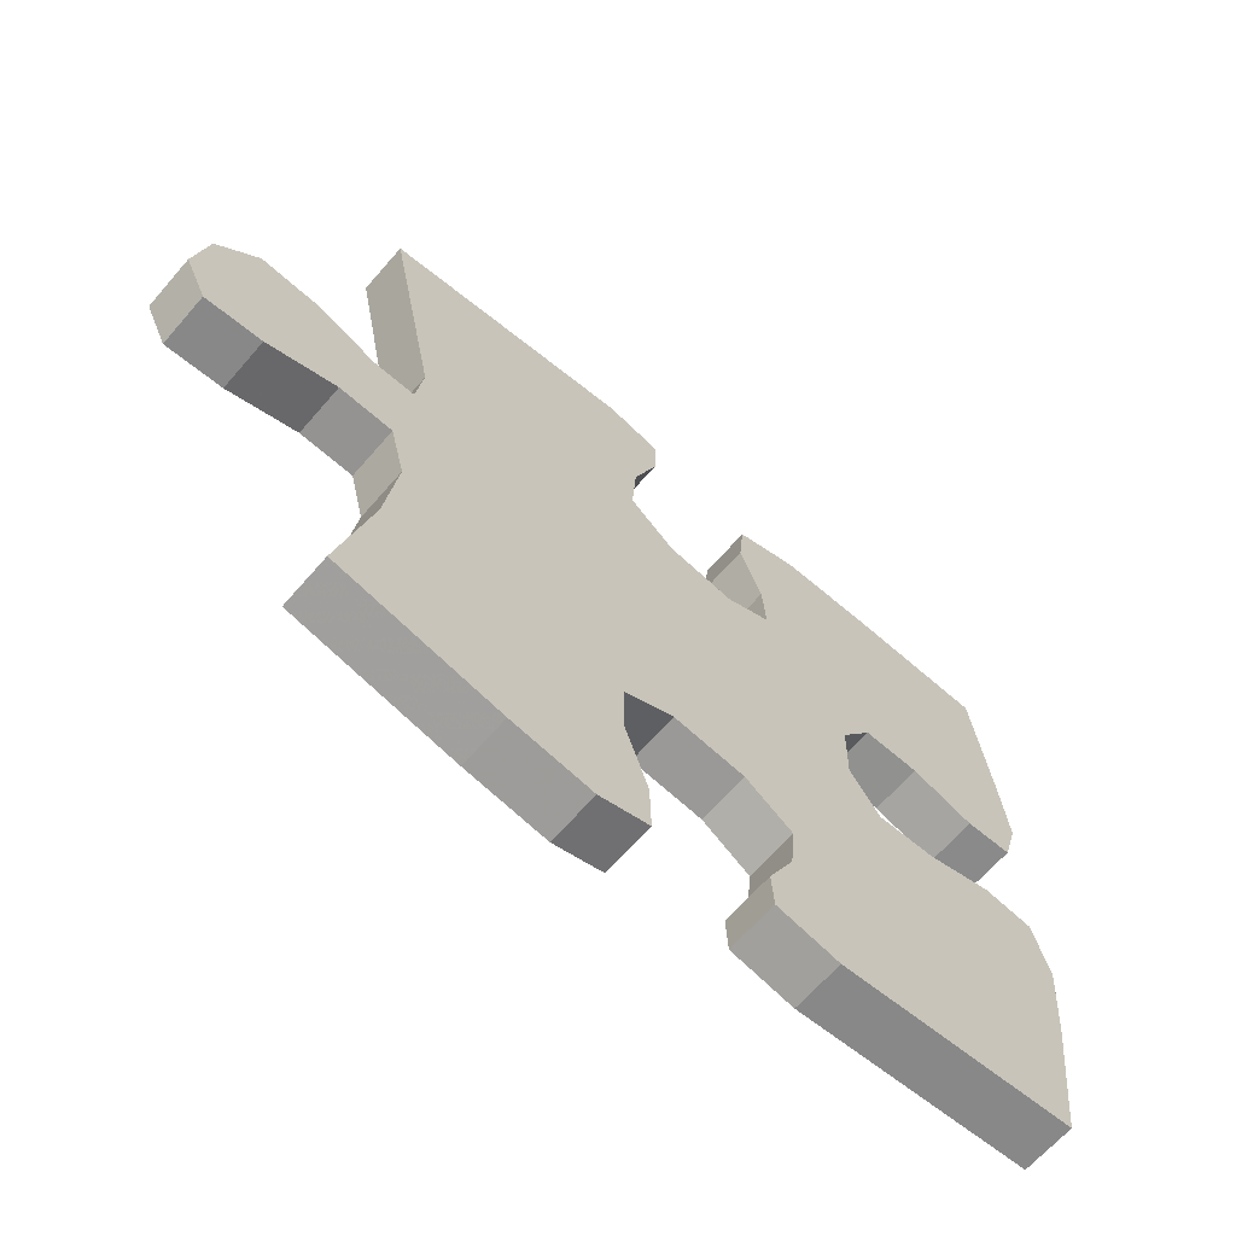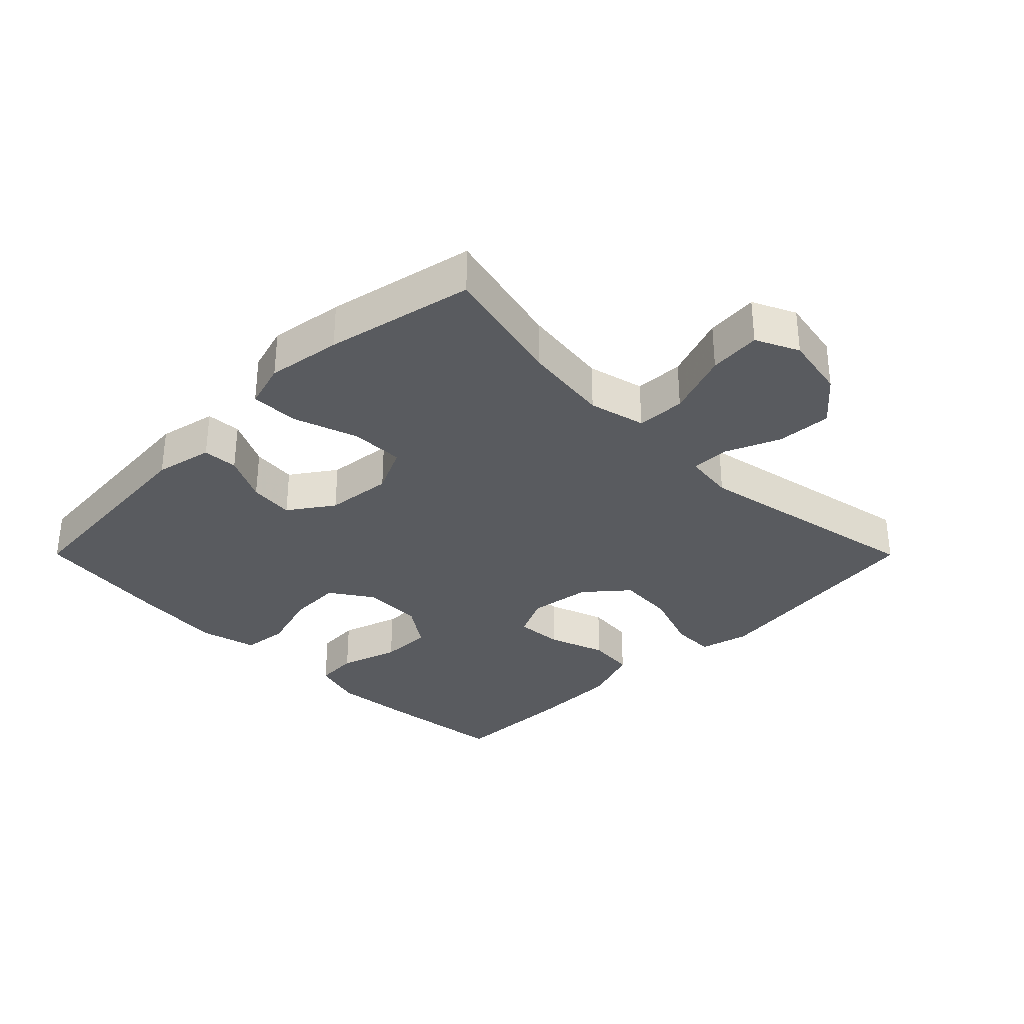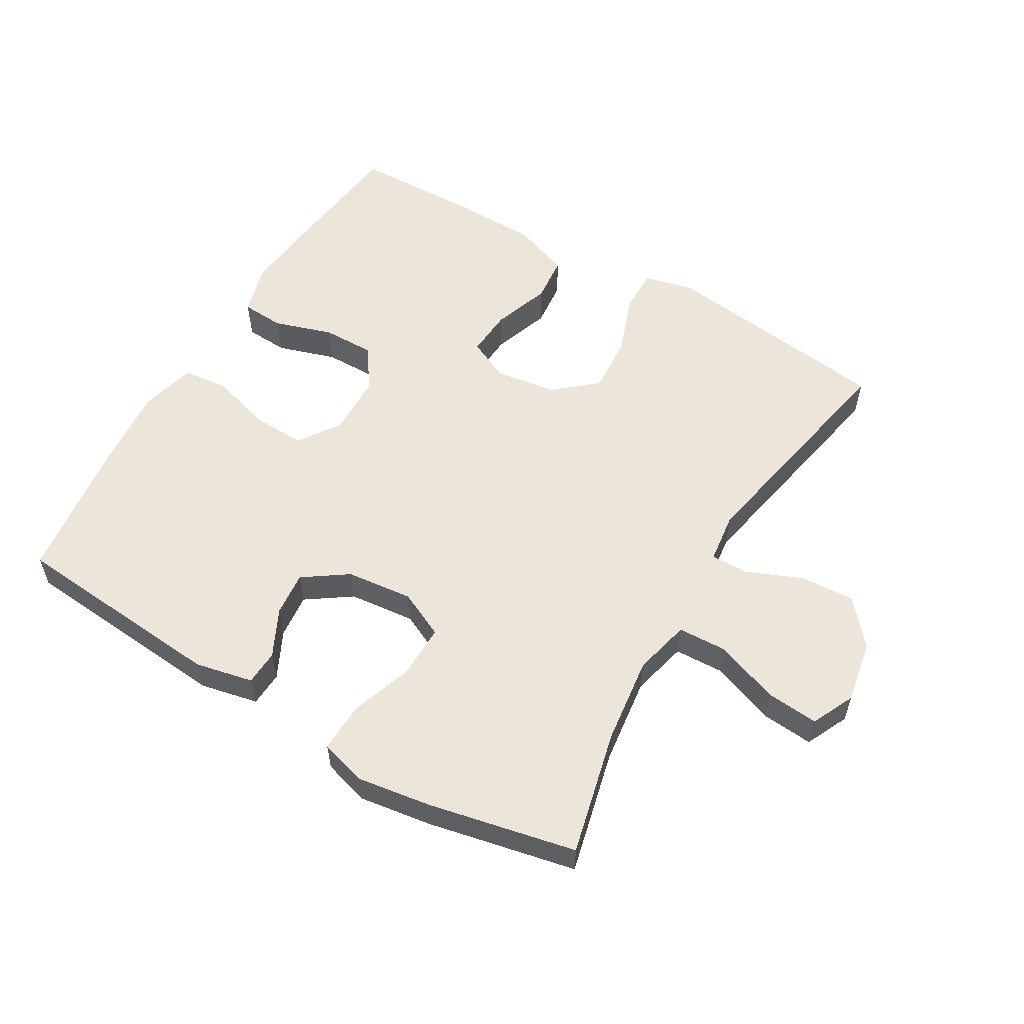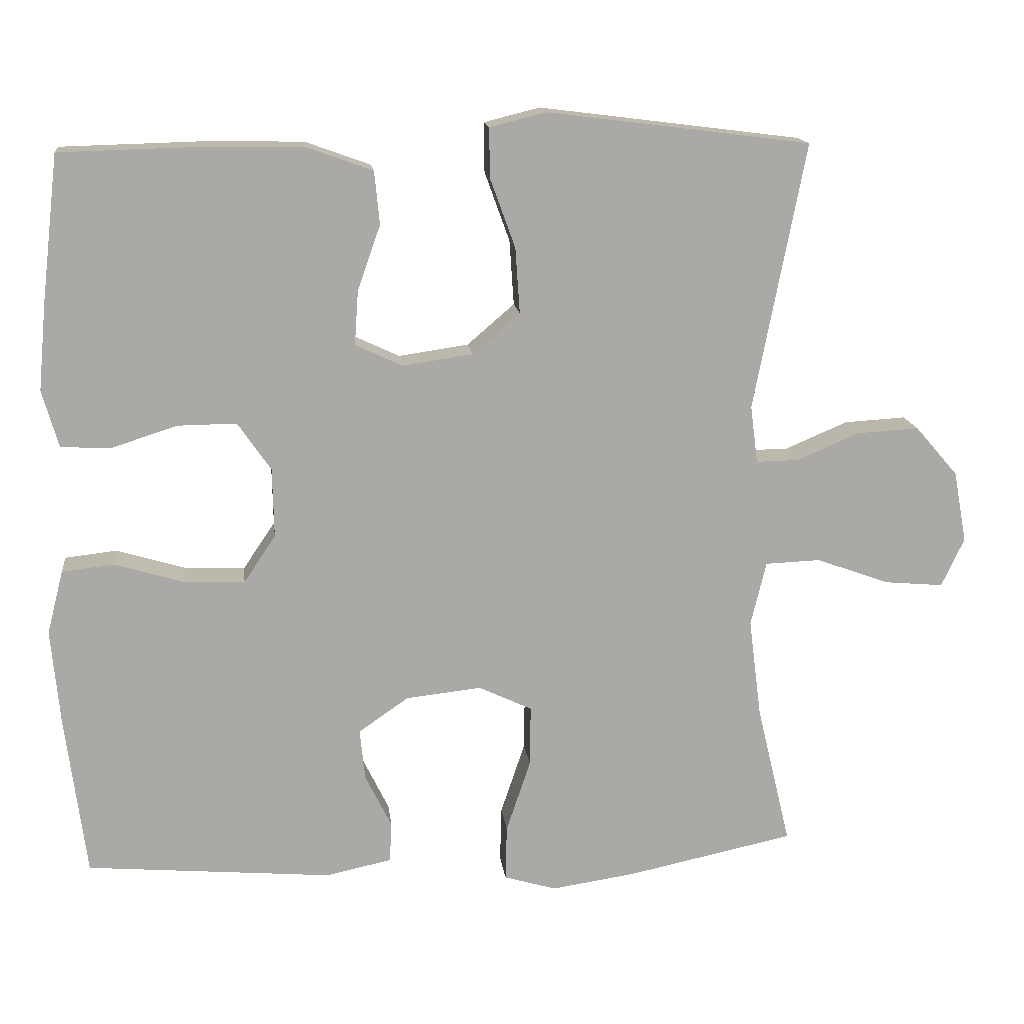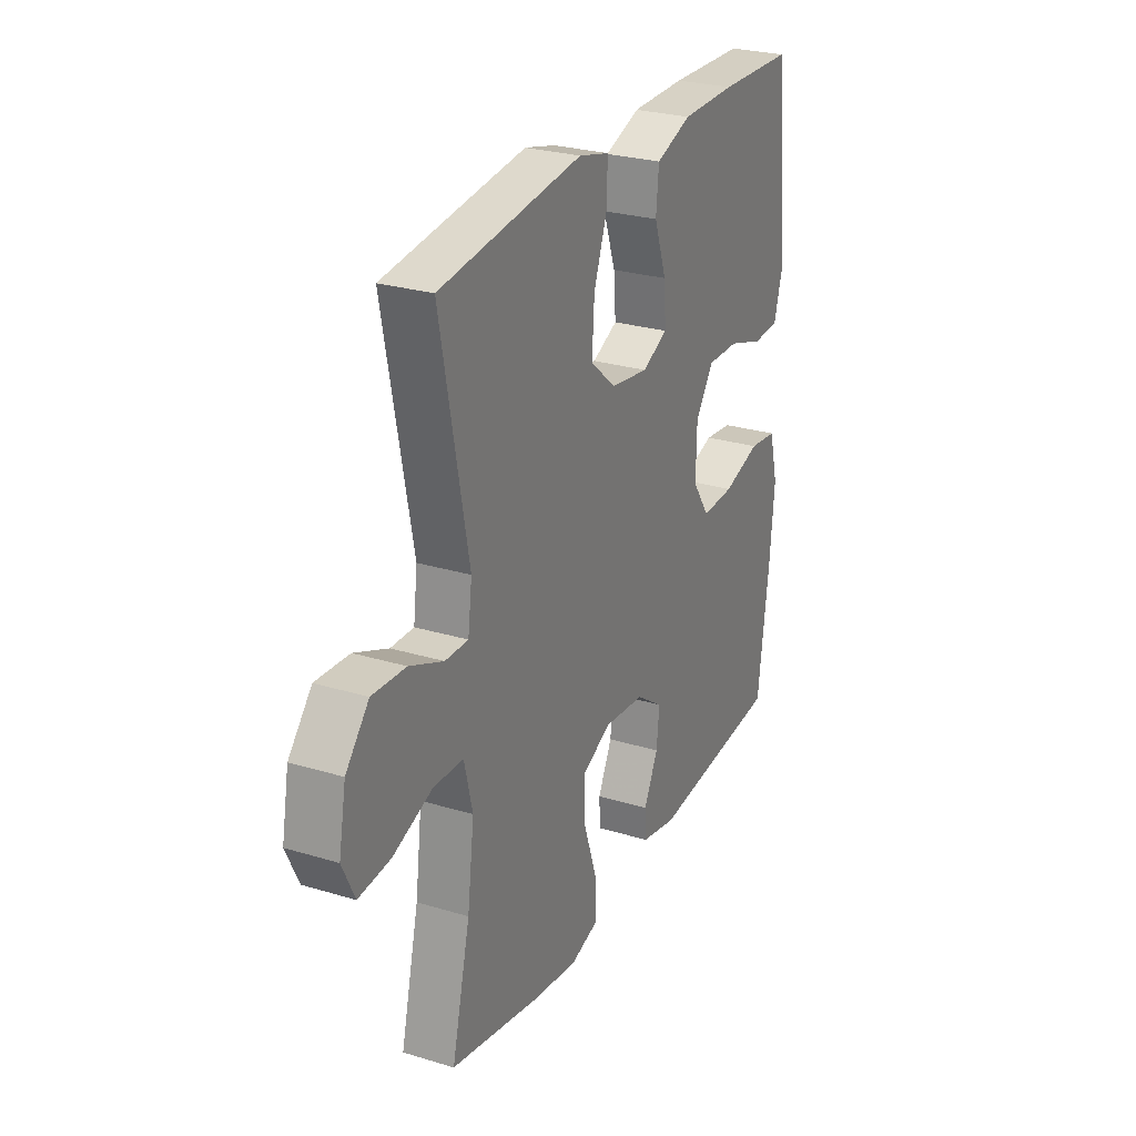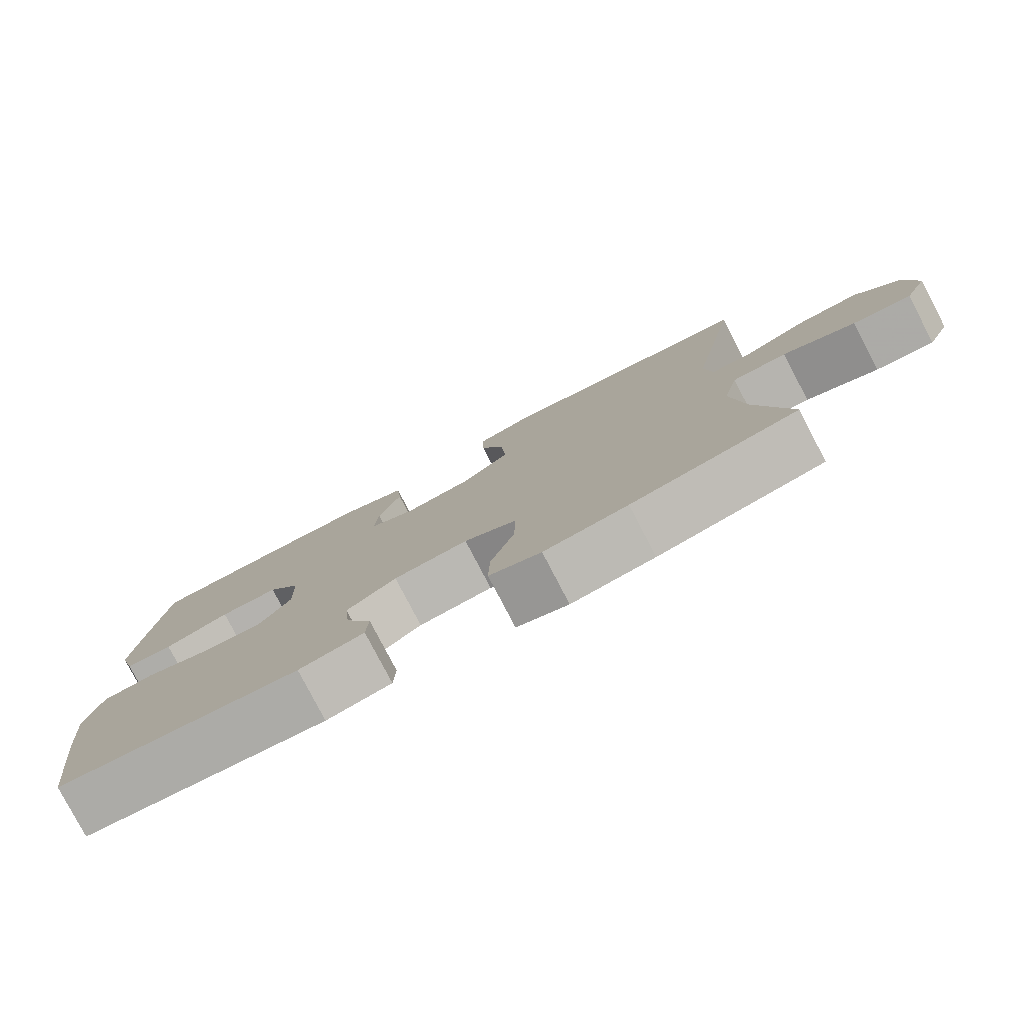
<metadata>
{"format":"obj","ext":"obj","renderer":"f3d","projection":"perspective","resolution":1024,"background":"white","views":[{"elev":-65.6,"azim":-40.9,"up":"+Z"},{"elev":-32.7,"azim":-135.1,"up":"+Y"},{"elev":56.5,"azim":-149.5,"up":"+Y"},{"elev":14.8,"azim":173.4,"up":"+Z"},{"elev":26.8,"azim":-64.7,"up":"+Z"},{"elev":-79.3,"azim":-152.5,"up":"+Z"}]}
</metadata>
<code>
v 0.5 0.07 0.5
v 0.523 0.07 0.303
v 0.534 0.07 0.185
v 0.512 0.07 0.108
v 0.446 0.07 0.104
v 0.356 0.07 0.133
v 0.276 0.07 0.134
v 0.231 0.07 0.069
v 0.229 0.07 -0.025
v 0.272 0.07 -0.089
v 0.354 0.07 -0.086
v 0.448 0.07 -0.058
v 0.518 0.07 -0.066
v 0.54 0.07 -0.152
v 0.528 0.07 -0.283
v 0.5 0.07 -0.5
v 0.167 0.07 -0.528
v 0.078 0.07 -0.509
v 0.075 0.07 -0.455
v 0.111 0.07 -0.382
v 0.118 0.07 -0.313
v 0.05 0.07 -0.266
v -0.052 0.07 -0.255
v -0.124 0.07 -0.289
v -0.123 0.07 -0.371
v -0.09 0.07 -0.469
v -0.088 0.07 -0.544
v -0.159 0.07 -0.565
v -0.273 0.07 -0.548
v -0.5 0.07 -0.5
v -0.454 0.07 -0.308
v -0.437 0.07 -0.174
v -0.458 0.07 -0.087
v -0.533 0.07 -0.084
v -0.632 0.07 -0.12
v -0.712 0.07 -0.127
v -0.743 0.07 -0.061
v -0.725 0.07 0.036
v -0.667 0.07 0.103
v -0.583 0.07 0.098
v -0.498 0.07 0.062
v -0.44 0.07 0.061
v -0.43 0.07 0.139
v -0.5 0.07 0.5
v -0.263 0.07 0.53
v -0.143 0.07 0.545
v -0.067 0.07 0.526
v -0.068 0.07 0.459
v -0.102 0.07 0.365
v -0.108 0.07 0.277
v -0.044 0.07 0.222
v 0.051 0.07 0.208
v 0.115 0.07 0.238
v 0.11 0.07 0.311
v 0.079 0.07 0.399
v 0.086 0.07 0.471
v 0.175 0.07 0.503
v 0.311 0.07 0.505
v 0.5 0 0.5
v 0.523 0 0.303
v 0.534 0 0.185
v 0.512 0 0.108
v 0.446 0 0.104
v 0.356 0 0.133
v 0.276 0 0.134
v 0.231 0 0.069
v 0.229 0 -0.025
v 0.272 0 -0.089
v 0.354 0 -0.086
v 0.448 0 -0.058
v 0.518 0 -0.066
v 0.54 0 -0.152
v 0.528 0 -0.283
v 0.5 0 -0.5
v 0.167 0 -0.528
v 0.078 0 -0.509
v 0.075 0 -0.455
v 0.111 0 -0.382
v 0.118 0 -0.313
v 0.05 0 -0.266
v -0.052 0 -0.255
v -0.124 0 -0.289
v -0.123 0 -0.371
v -0.09 0 -0.469
v -0.088 0 -0.544
v -0.159 0 -0.565
v -0.273 0 -0.548
v -0.5 0 -0.5
v -0.454 0 -0.308
v -0.437 0 -0.174
v -0.458 0 -0.087
v -0.533 0 -0.084
v -0.632 0 -0.12
v -0.712 0 -0.127
v -0.743 0 -0.061
v -0.725 0 0.036
v -0.667 0 0.103
v -0.583 0 0.098
v -0.498 0 0.062
v -0.44 0 0.061
v -0.43 0 0.139
v -0.5 0 0.5
v -0.263 0 0.53
v -0.143 0 0.545
v -0.067 0 0.526
v -0.068 0 0.459
v -0.102 0 0.365
v -0.108 0 0.277
v -0.044 0 0.222
v 0.051 0 0.208
v 0.115 0 0.238
v 0.11 0 0.311
v 0.079 0 0.399
v 0.086 0 0.471
v 0.175 0 0.503
v 0.311 0 0.505
f 54 55 56 57
f 53 54 57 58
f 46 47 48 49
f 46 49 50
f 43 44 45 46
f 42 43 46 50
f 38 39 40 41
f 38 41 42
f 37 38 42
f 34 35 36 37
f 33 34 37 42
f 32 33 42 50
f 28 29 30 31
f 25 26 27 28
f 24 25 28 31
f 23 24 31 32
f 17 18 19 20
f 17 20 21
f 16 17 21
f 15 16 21 22
f 11 12 13 14
f 10 11 14 15
f 3 4 5 6
f 3 6 7
f 2 3 7
f 53 58 1 2
f 52 53 2 7
f 51 52 7 8
f 23 32 50 51
f 23 51 8 9
f 10 15 22 23
f 9 10 23
f 115 114 113 112
f 116 115 112 111
f 107 106 105 104
f 108 107 104
f 104 103 102 101
f 108 104 101 100
f 99 98 97 96
f 100 99 96
f 100 96 95
f 95 94 93 92
f 100 95 92 91
f 108 100 91 90
f 89 88 87 86
f 86 85 84 83
f 89 86 83 82
f 90 89 82 81
f 78 77 76 75
f 79 78 75
f 79 75 74
f 80 79 74 73
f 72 71 70 69
f 73 72 69 68
f 64 63 62 61
f 65 64 61
f 65 61 60
f 60 59 116 111
f 65 60 111 110
f 66 65 110 109
f 109 108 90 81
f 67 66 109 81
f 81 80 73 68
f 81 68 67
f 1 59 60 2
f 2 60 61 3
f 3 61 62 4
f 4 62 63 5
f 5 63 64 6
f 6 64 65 7
f 7 65 66 8
f 8 66 67 9
f 9 67 68 10
f 10 68 69 11
f 11 69 70 12
f 12 70 71 13
f 13 71 72 14
f 14 72 73 15
f 15 73 74 16
f 16 74 75 17
f 17 75 76 18
f 18 76 77 19
f 19 77 78 20
f 20 78 79 21
f 21 79 80 22
f 22 80 81 23
f 23 81 82 24
f 24 82 83 25
f 25 83 84 26
f 26 84 85 27
f 27 85 86 28
f 28 86 87 29
f 29 87 88 30
f 30 88 89 31
f 31 89 90 32
f 32 90 91 33
f 33 91 92 34
f 34 92 93 35
f 35 93 94 36
f 36 94 95 37
f 37 95 96 38
f 38 96 97 39
f 39 97 98 40
f 40 98 99 41
f 41 99 100 42
f 42 100 101 43
f 43 101 102 44
f 44 102 103 45
f 45 103 104 46
f 46 104 105 47
f 47 105 106 48
f 48 106 107 49
f 49 107 108 50
f 50 108 109 51
f 51 109 110 52
f 52 110 111 53
f 53 111 112 54
f 54 112 113 55
f 55 113 114 56
f 56 114 115 57
f 57 115 116 58
f 58 116 59 1

</code>
